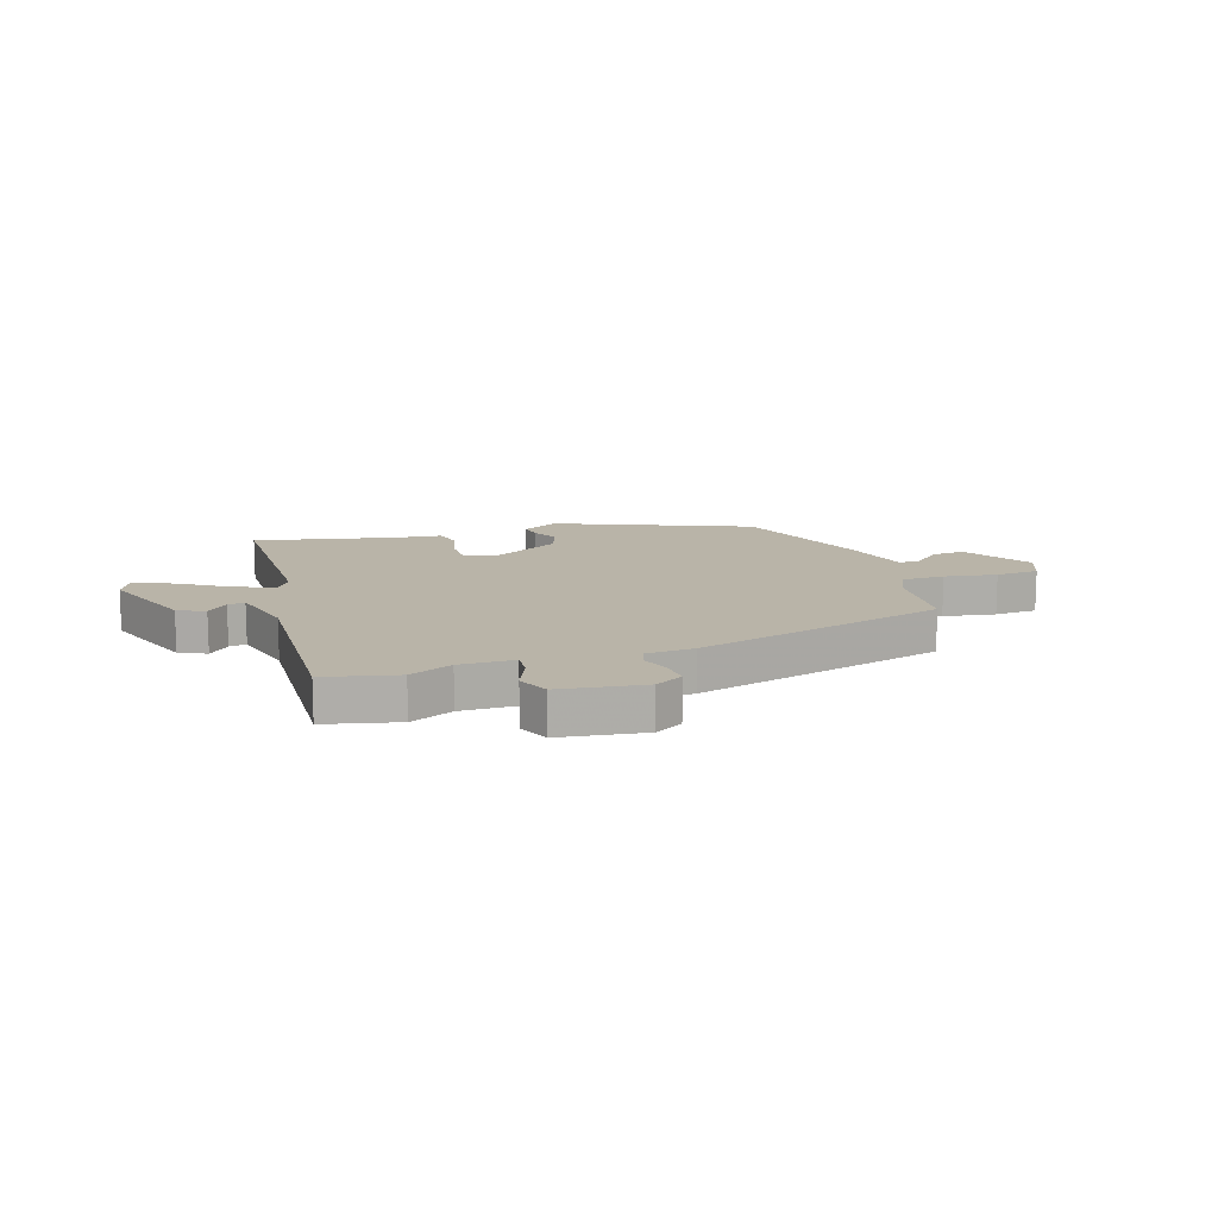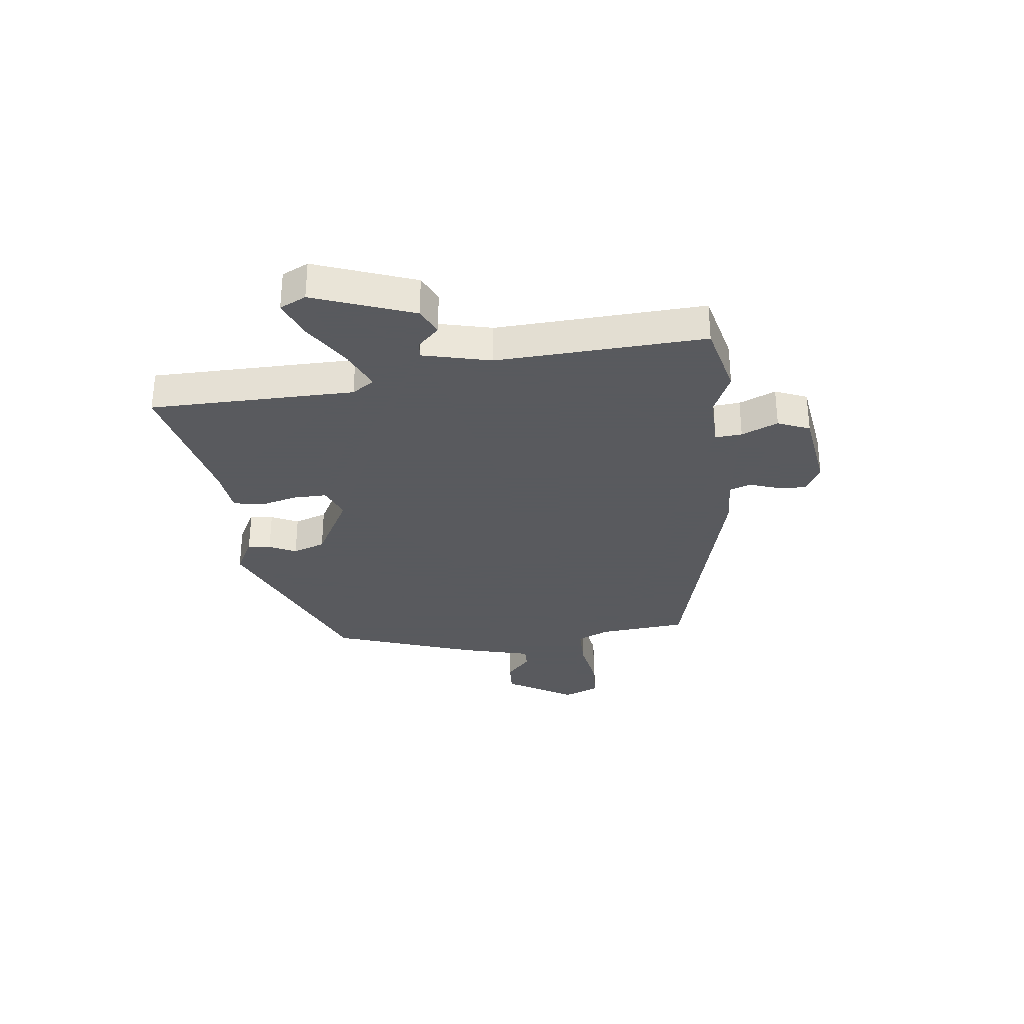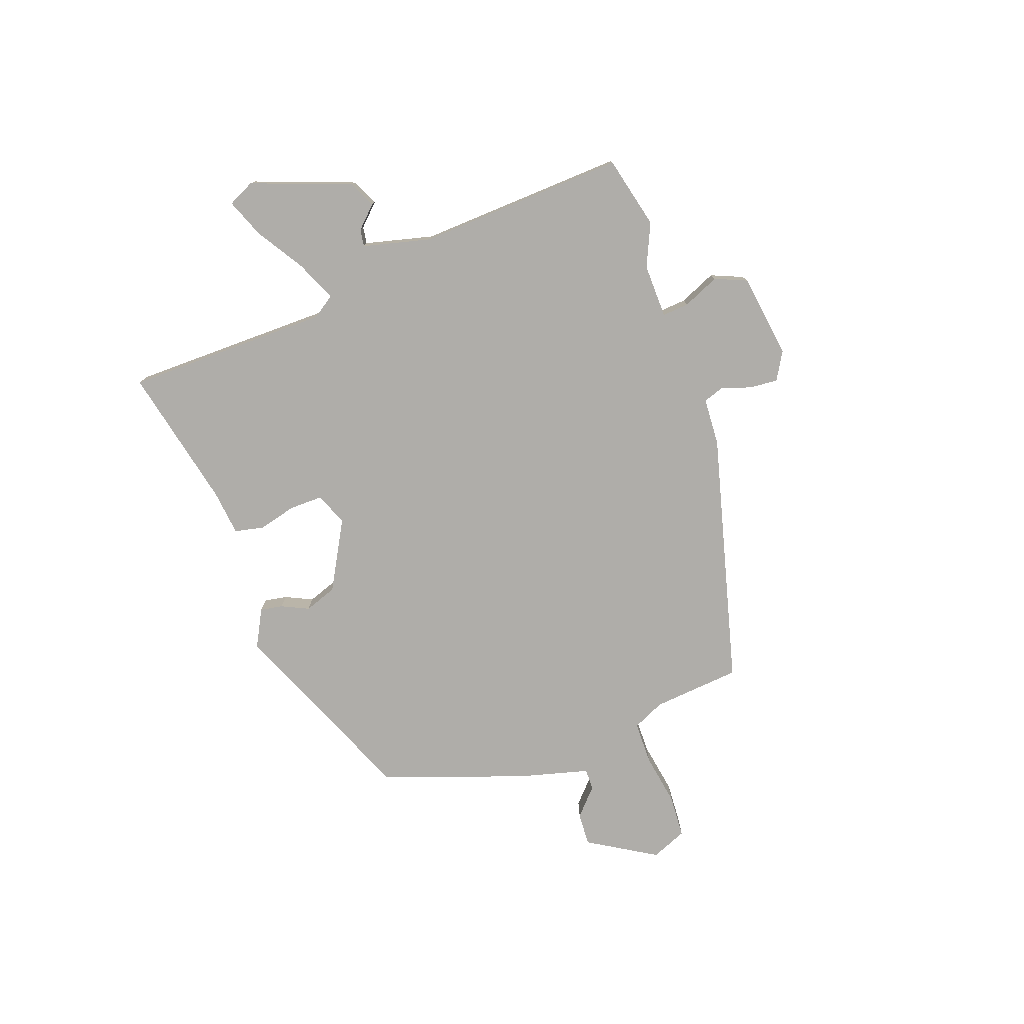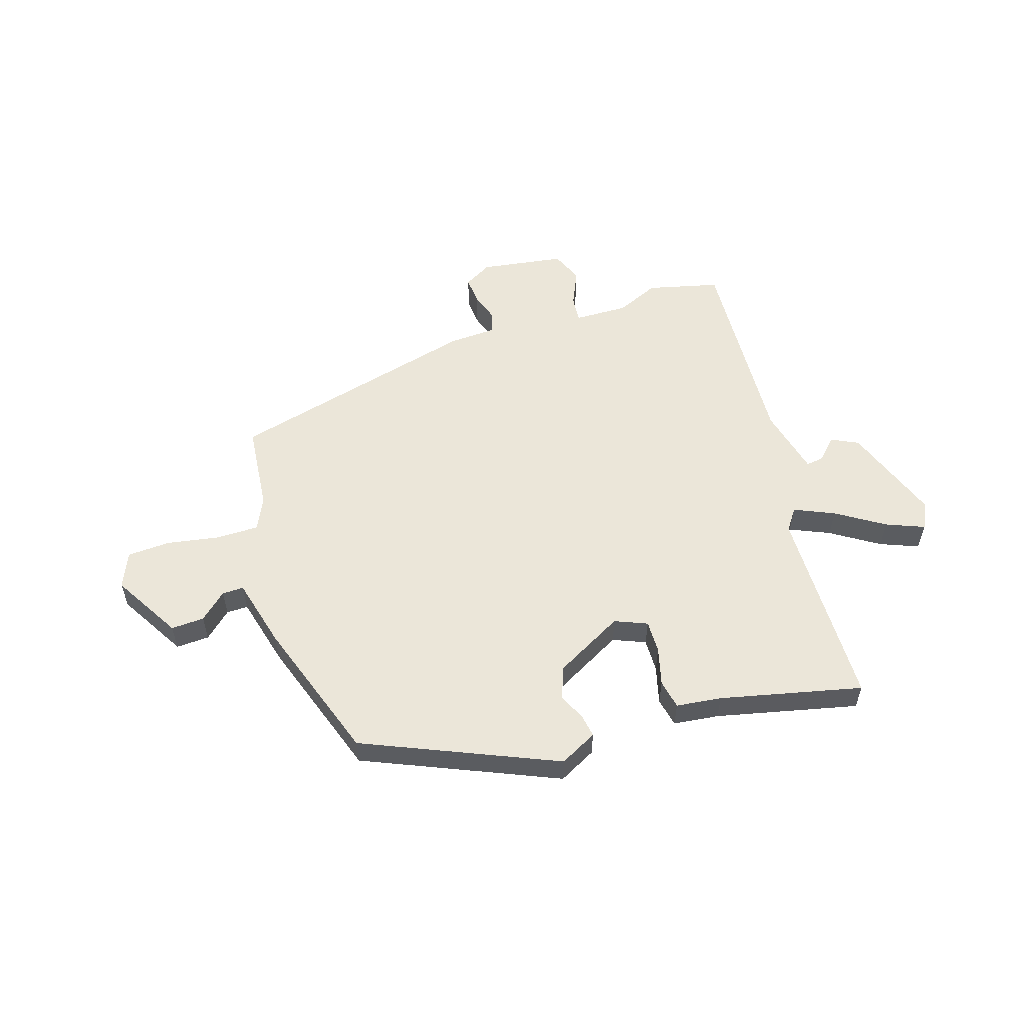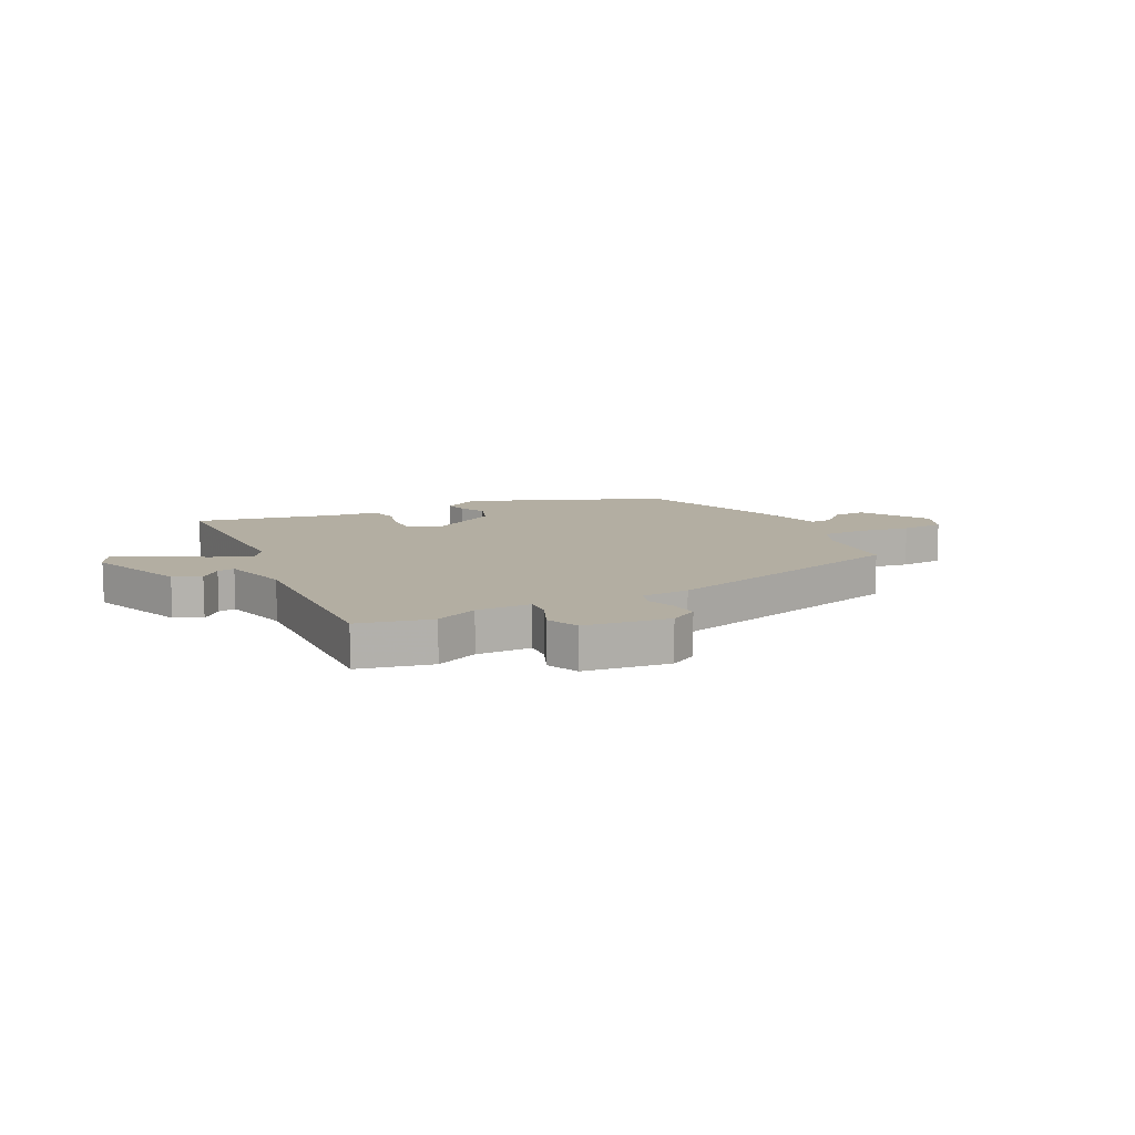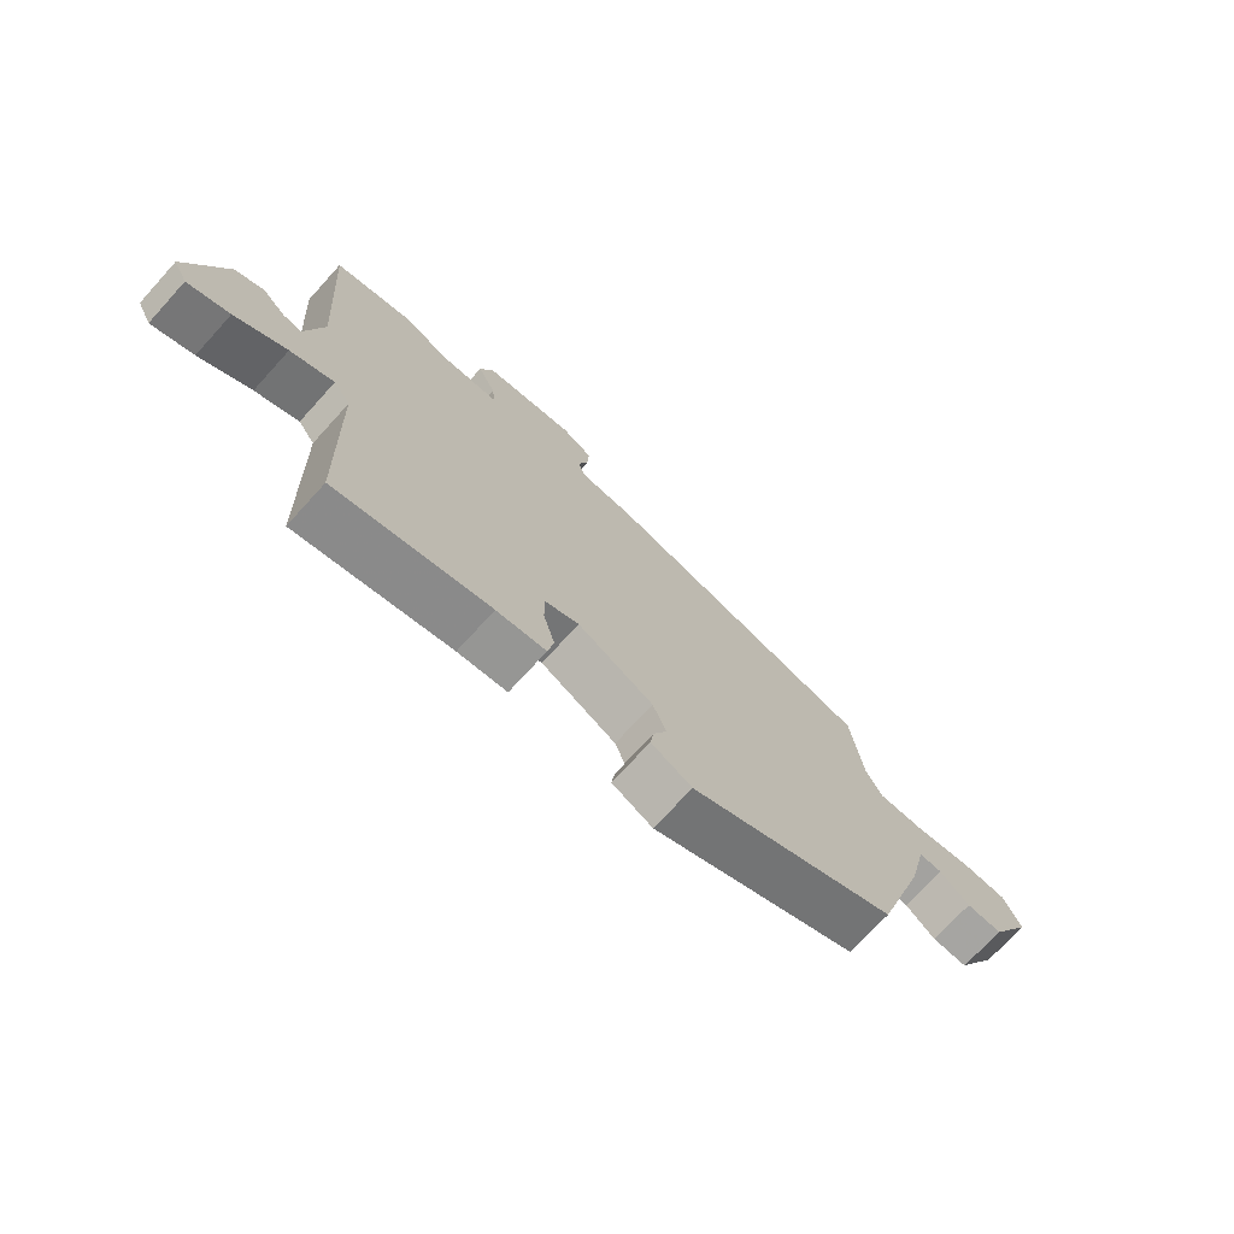
<metadata>
{"format":"obj","ext":"obj","renderer":"f3d","projection":"perspective","resolution":1024,"background":"white","views":[{"elev":13.2,"azim":-19.5,"up":"+Y"},{"elev":-31.2,"azim":-84.2,"up":"+Y"},{"elev":-77.3,"azim":-71.4,"up":"+Y"},{"elev":55.8,"azim":161.6,"up":"+Y"},{"elev":10.8,"azim":-28.6,"up":"+Y"},{"elev":-72.5,"azim":-42.3,"up":"+Z"}]}
</metadata>
<code>
v 0.464 0.07 -0.329
v 0.119 0.07 -0.483
v 0.051 0.07 -0.449
v 0.057 0.07 -0.408
v 0.079 0.07 -0.359
v 0.057 0.07 -0.301
v -0.069 0.07 -0.235
v -0.127 0.07 -0.26
v -0.125 0.07 -0.32
v -0.106 0.07 -0.388
v -0.116 0.07 -0.441
v -0.198 0.07 -0.452
v -0.453 0.07 -0.514
v -0.464 0.07 -0.146
v -0.492 0.07 -0.107
v -0.564 0.07 -0.14
v -0.649 0.07 -0.196
v -0.718 0.07 -0.225
v -0.742 0.07 -0.178
v -0.679 0.07 0.003
v -0.631 0.07 0.027
v -0.593 0.07 -0.01
v -0.562 0.07 -0.014
v -0.534 0.07 0.11
v -0.56 0.07 0.484
v -0.43 0.07 0.518
v -0.352 0.07 0.485
v -0.254 0.07 0.489
v -0.259 0.07 0.537
v -0.289 0.07 0.602
v -0.266 0.07 0.66
v -0.114 0.07 0.685
v -0.063 0.07 0.657
v -0.066 0.07 0.606
v -0.083 0.07 0.553
v -0.069 0.07 0.515
v 0.017 0.07 0.512
v 0.475 0.07 0.402
v 0.493 0.07 0.243
v 0.521 0.07 0.186
v 0.599 0.07 0.187
v 0.693 0.07 0.205
v 0.771 0.07 0.202
v 0.799 0.07 0.138
v 0.728 0.07 0.014
v 0.668 0.07 0.016
v 0.619 0.07 0.059
v 0.58 0.07 0.059
v 0.549 0.07 -0.069
v 0.464 0 -0.329
v 0.119 0 -0.483
v 0.051 0 -0.449
v 0.057 0 -0.408
v 0.079 0 -0.359
v 0.057 0 -0.301
v -0.069 0 -0.235
v -0.127 0 -0.26
v -0.125 0 -0.32
v -0.106 0 -0.388
v -0.116 0 -0.441
v -0.198 0 -0.452
v -0.453 0 -0.514
v -0.464 0 -0.146
v -0.492 0 -0.107
v -0.564 0 -0.14
v -0.649 0 -0.196
v -0.718 0 -0.225
v -0.742 0 -0.178
v -0.679 0 0.003
v -0.631 0 0.027
v -0.593 0 -0.01
v -0.562 0 -0.014
v -0.534 0 0.11
v -0.56 0 0.484
v -0.43 0 0.518
v -0.352 0 0.485
v -0.254 0 0.489
v -0.259 0 0.537
v -0.289 0 0.602
v -0.266 0 0.66
v -0.114 0 0.685
v -0.063 0 0.657
v -0.066 0 0.606
v -0.083 0 0.553
v -0.069 0 0.515
v 0.017 0 0.512
v 0.475 0 0.402
v 0.493 0 0.243
v 0.521 0 0.186
v 0.599 0 0.187
v 0.693 0 0.205
v 0.771 0 0.202
v 0.799 0 0.138
v 0.728 0 0.014
v 0.668 0 0.016
v 0.619 0 0.059
v 0.58 0 0.059
v 0.549 0 -0.069
f 48 49 1 2
f 44 45 46 47
f 44 47 48
f 41 42 43 44
f 40 41 44 48
f 39 40 48 2
f 36 37 38 39
f 32 33 34 35
f 30 31 32 35
f 29 30 35 36
f 28 29 36 39
f 24 25 26 27
f 23 24 27 28
f 19 20 21 22
f 19 22 23
f 16 17 18 19
f 15 16 19 23
f 12 13 14
f 12 14 15
f 9 10 11 12
f 8 9 12 15
f 7 8 15 23
f 2 3 4 5
f 39 2 5
f 39 5 6
f 7 23 28 39
f 6 7 39
f 51 50 98 97
f 96 95 94 93
f 97 96 93
f 93 92 91 90
f 97 93 90 89
f 51 97 89 88
f 88 87 86 85
f 84 83 82 81
f 84 81 80 79
f 85 84 79 78
f 88 85 78 77
f 76 75 74 73
f 77 76 73 72
f 71 70 69 68
f 72 71 68
f 68 67 66 65
f 72 68 65 64
f 63 62 61
f 64 63 61
f 61 60 59 58
f 64 61 58 57
f 72 64 57 56
f 54 53 52 51
f 54 51 88
f 55 54 88
f 88 77 72 56
f 88 56 55
f 1 50 51 2
f 2 51 52 3
f 3 52 53 4
f 4 53 54 5
f 5 54 55 6
f 6 55 56 7
f 7 56 57 8
f 8 57 58 9
f 9 58 59 10
f 10 59 60 11
f 11 60 61 12
f 12 61 62 13
f 13 62 63 14
f 14 63 64 15
f 15 64 65 16
f 16 65 66 17
f 17 66 67 18
f 18 67 68 19
f 19 68 69 20
f 20 69 70 21
f 21 70 71 22
f 22 71 72 23
f 23 72 73 24
f 24 73 74 25
f 25 74 75 26
f 26 75 76 27
f 27 76 77 28
f 28 77 78 29
f 29 78 79 30
f 30 79 80 31
f 31 80 81 32
f 32 81 82 33
f 33 82 83 34
f 34 83 84 35
f 35 84 85 36
f 36 85 86 37
f 37 86 87 38
f 38 87 88 39
f 39 88 89 40
f 40 89 90 41
f 41 90 91 42
f 42 91 92 43
f 43 92 93 44
f 44 93 94 45
f 45 94 95 46
f 46 95 96 47
f 47 96 97 48
f 48 97 98 49
f 49 98 50 1

</code>
